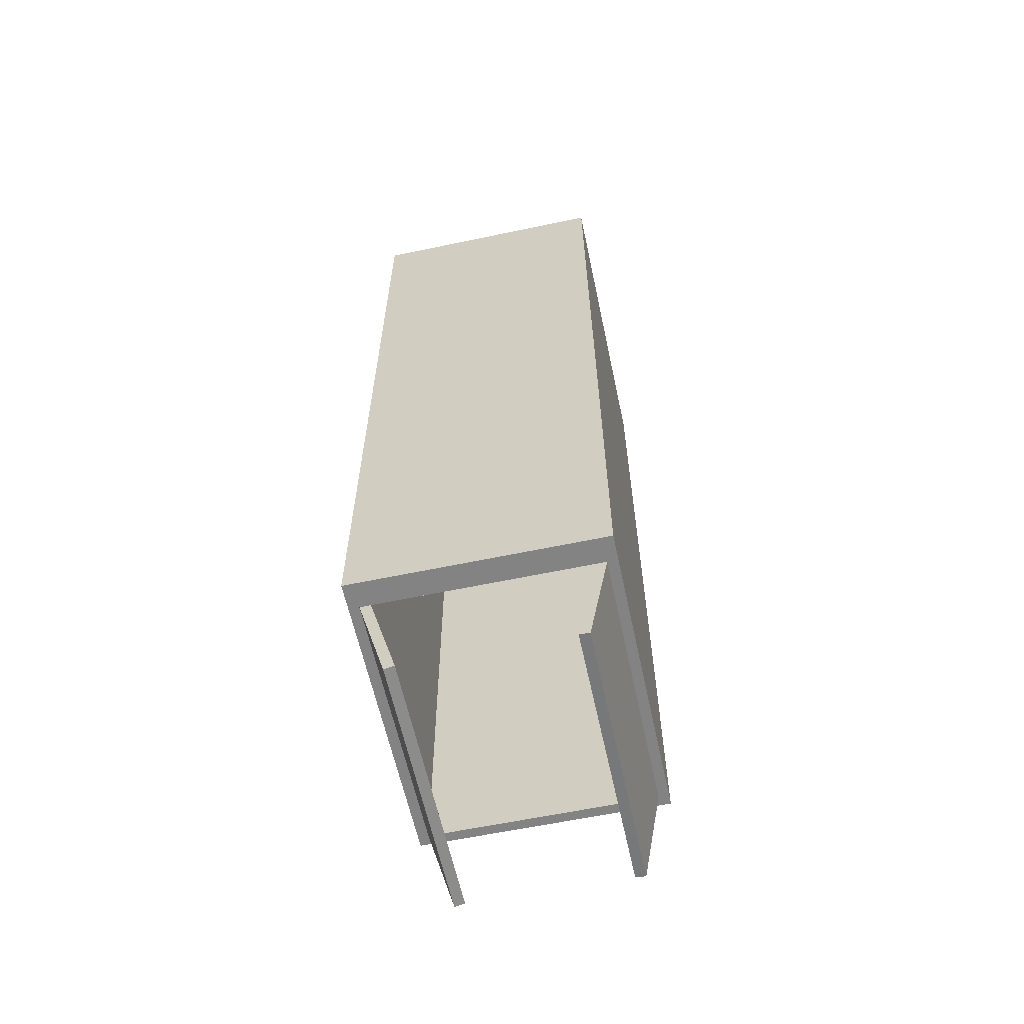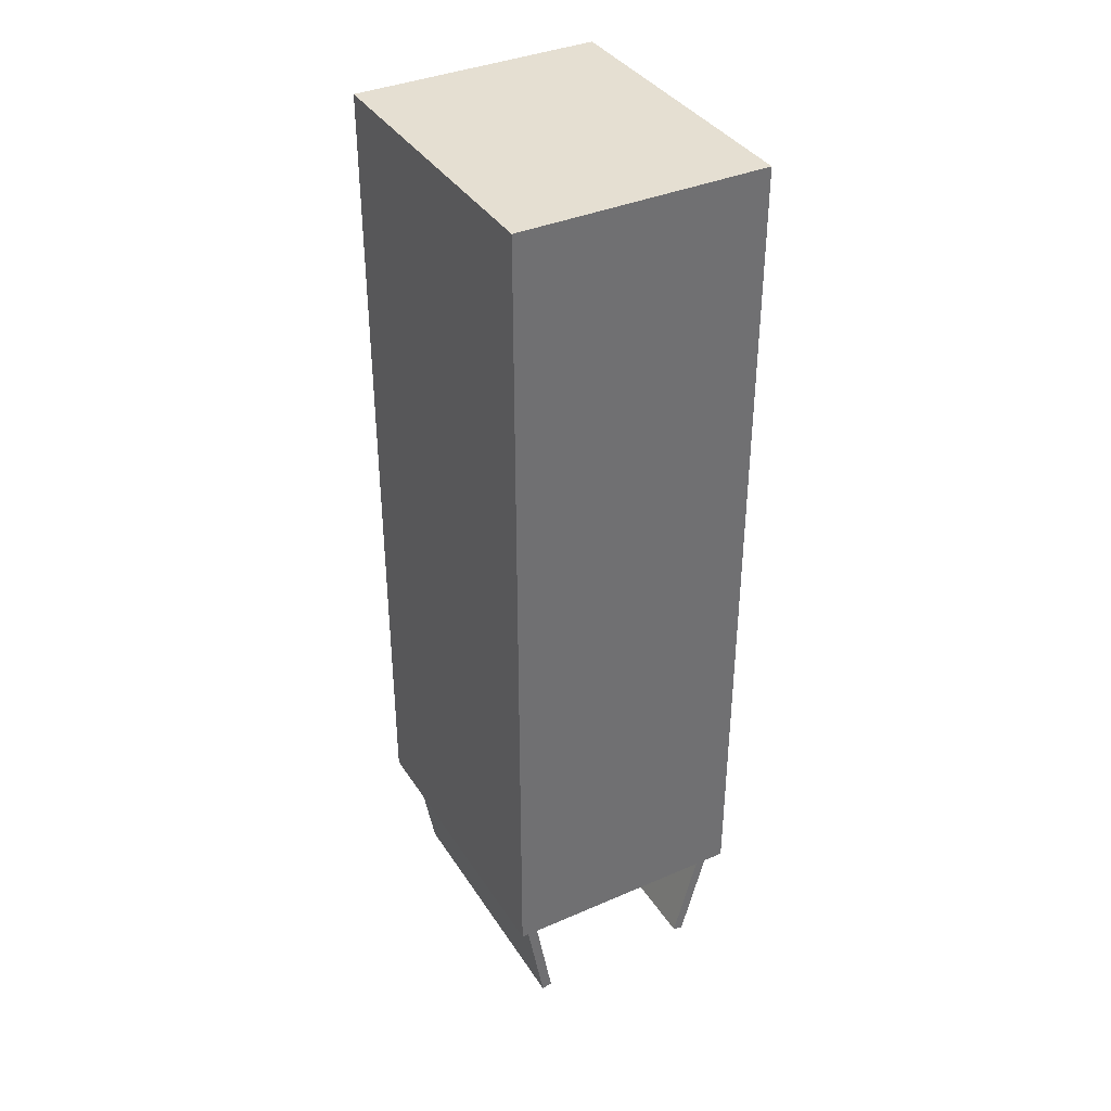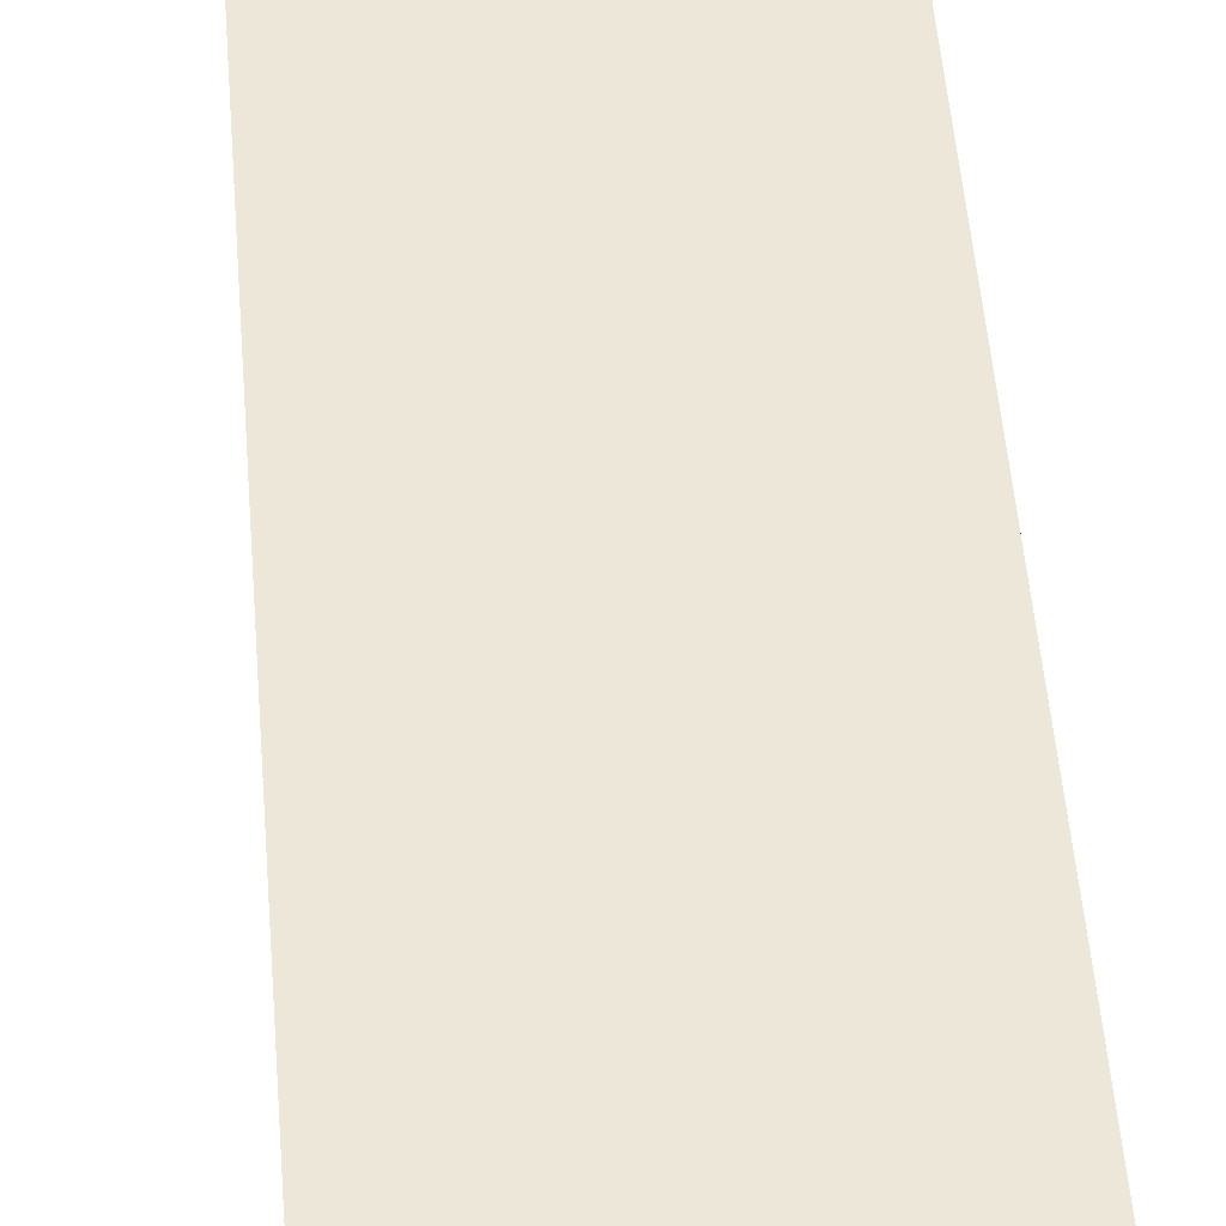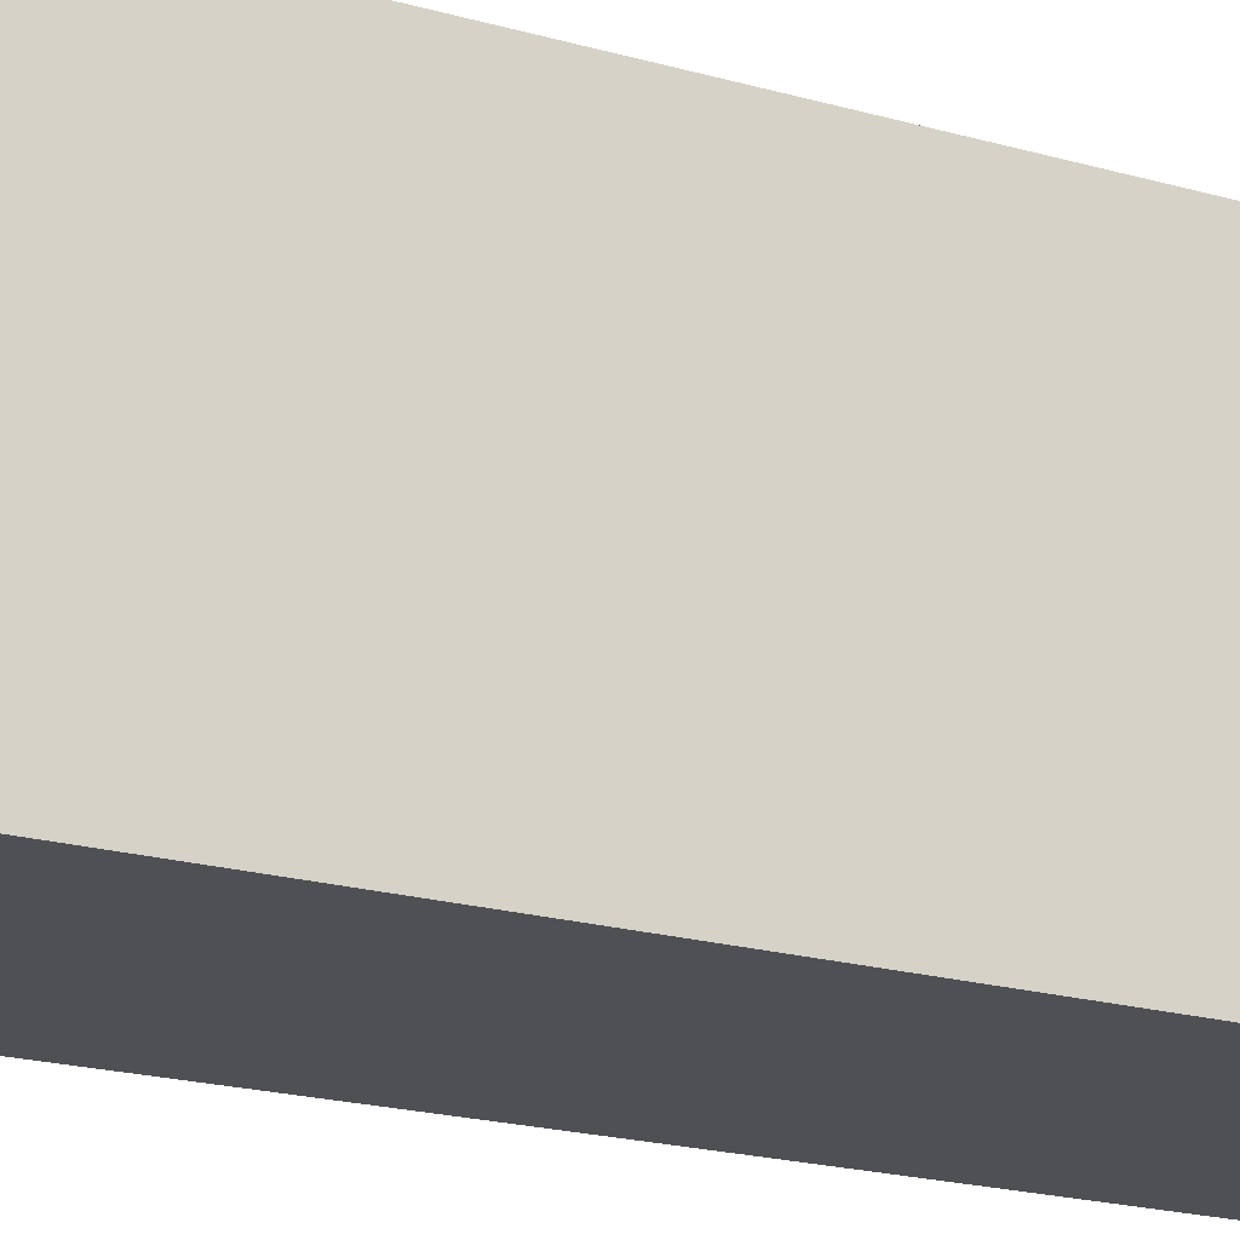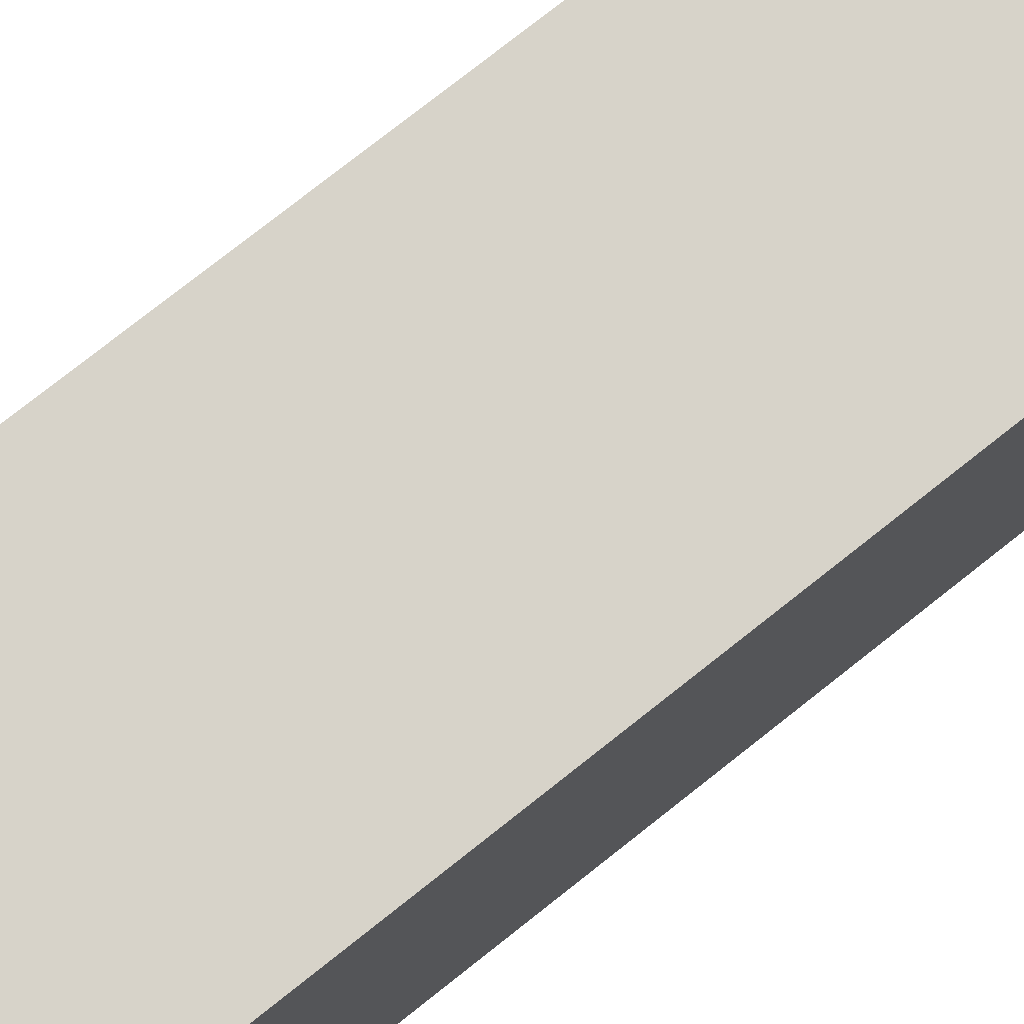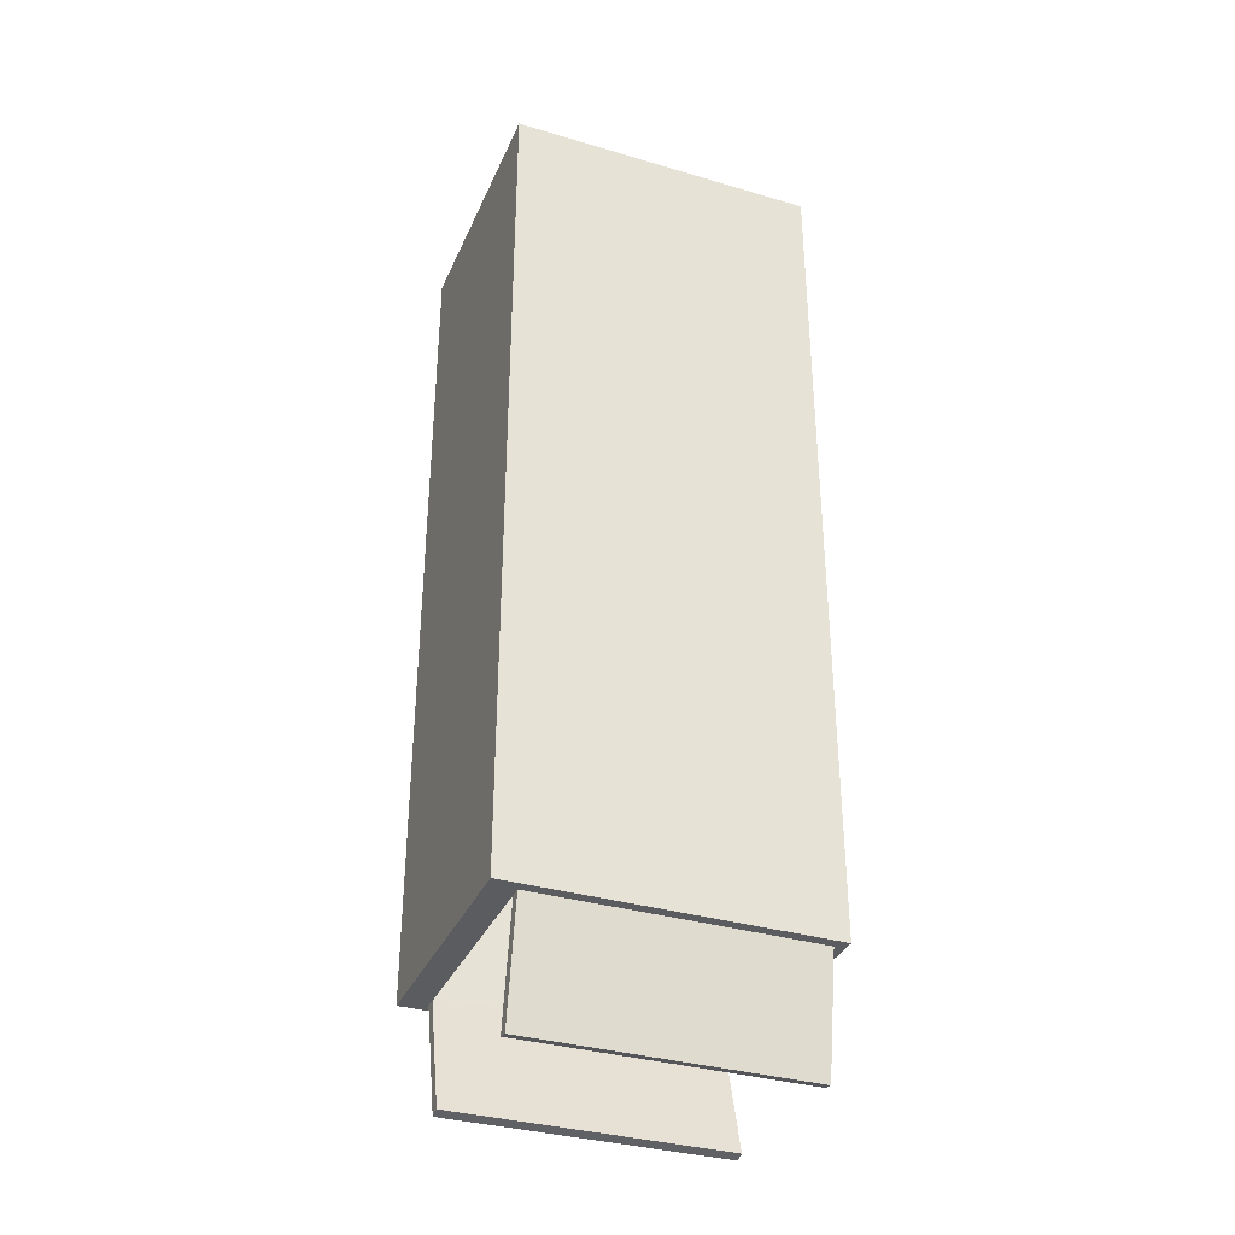
<metadata>
{"format":"obj","ext":"obj","renderer":"f3d","projection":"perspective","resolution":1024,"background":"white","views":[{"elev":-61.0,"azim":-167.9,"up":"+Y"},{"elev":37.4,"azim":-29.0,"up":"+Y"},{"elev":50.1,"azim":175.5,"up":"+Z"},{"elev":-18.8,"azim":-119.5,"up":"+Z"},{"elev":76.4,"azim":51.6,"up":"+Z"},{"elev":-34.7,"azim":-111.5,"up":"+Y"}]}
</metadata>
<code>
g royale_truck_waggon_lod0_A
v -1.56 -7.813 1.371
v 1.44 2.187 1.371
v -1.56 2.187 1.371
v 1.44 -7.813 1.371
v 1.44 -7.813 5.052
v -1.56 2.187 5.052
v 1.44 2.187 5.052
v -1.56 -7.813 5.052
v -1.435 -7.813 1.677
v -1.56 -7.813 5.052
v -1.435 -7.813 4.927
v -1.56 -7.813 1.371
v 1.44 -7.813 1.371
v 1.315 -7.813 1.677
v 1.315 -7.813 4.927
v 1.44 -7.813 5.052
v 1.44 2.187 1.371
v 1.44 -7.813 5.052
v 1.44 2.187 5.052
v 1.44 -7.813 1.371
v -1.56 -7.813 1.371
v -1.56 2.187 5.052
v -1.56 -7.813 5.052
v -1.56 2.187 1.371
v -1.56 2.187 1.371
v 1.44 2.187 5.052
v -1.56 2.187 5.052
v 1.44 2.187 1.371
v -1.435 -7.813 1.677
v 1.315 2.062 1.677
v 1.315 -7.813 1.677
v -1.435 2.062 1.677
v 1.315 -7.813 4.927
v -1.435 2.062 4.927
v -1.435 -7.813 4.927
v 1.315 2.062 4.927
v 1.315 -7.813 1.677
v 1.315 2.062 4.927
v 1.315 -7.813 4.927
v 1.315 2.062 1.677
v -1.435 -7.813 4.927
v -1.435 2.062 1.677
v -1.435 -7.813 1.677
v -1.435 2.062 4.927
v 1.315 2.062 4.927
v -1.435 2.062 1.677
v -1.435 2.062 4.927
v 1.315 2.062 1.677
v 0.9622 -9.131 4.927
v 1.318 -7.803 1.677
v 0.9622 -9.131 1.677
v 1.318 -7.803 4.927
v 1.197 -7.771 1.677
v 1.318 -7.803 4.927
v 1.197 -7.771 4.927
v 1.318 -7.803 1.677
v 0.8415 -9.099 4.927
v 1.318 -7.803 4.927
v 0.9622 -9.131 4.927
v 1.197 -7.771 4.927
v 1.197 -7.771 1.677
v 0.8415 -9.099 4.927
v 0.8415 -9.099 1.677
v 1.197 -7.771 4.927
v 1.197 -7.771 1.677
v 0.9622 -9.131 1.677
v 1.318 -7.803 1.677
v 0.8415 -9.099 1.677
v 0.9622 -9.131 4.927
v 0.8415 -9.099 1.677
v 0.8415 -9.099 4.927
v 0.9622 -9.131 1.677
v -1.079 -9.125 1.677
v -1.441 -7.792 1.677
v -1.202 -9.146 1.677
v -1.318 -7.771 1.677
v -1.318 -7.771 4.927
v -1.441 -7.792 1.677
v -1.318 -7.771 1.677
v -1.441 -7.792 4.927
v -1.441 -7.792 4.927
v -1.202 -9.146 1.677
v -1.441 -7.792 1.677
v -1.202 -9.146 4.927
v -1.318 -7.771 4.927
v -1.202 -9.146 4.927
v -1.441 -7.792 4.927
v -1.079 -9.125 4.927
v -1.318 -7.771 1.677
v -1.079 -9.125 4.927
v -1.318 -7.771 4.927
v -1.079 -9.125 1.677
v -1.079 -9.125 4.927
v -1.202 -9.146 1.677
v -1.202 -9.146 4.927
v -1.079 -9.125 1.677
g royale_truck_waggon_lod0_A_0
f 3 2 1
f 4 1 2
f 7 6 5
f 8 5 6
f 11 10 9
f 12 9 10
f 12 13 9
f 14 9 13
f 14 13 15
f 11 15 10
f 16 15 13
f 16 10 15
f 19 18 17
f 20 17 18
f 23 22 21
f 24 21 22
f 27 26 25
f 28 25 26
f 31 30 29
f 32 29 30
f 35 34 33
f 36 33 34
f 39 38 37
f 40 37 38
f 43 42 41
f 44 41 42
f 47 46 45
f 48 45 46
f 51 50 49
f 52 49 50
f 55 54 53
f 56 53 54
f 59 58 57
f 60 57 58
f 63 62 61
f 64 61 62
f 67 66 65
f 68 65 66
f 71 70 69
f 72 69 70
f 75 74 73
f 76 73 74
f 79 78 77
f 80 77 78
f 83 82 81
f 84 81 82
f 87 86 85
f 88 85 86
f 91 90 89
f 92 89 90
f 95 94 93
f 96 93 94

</code>
